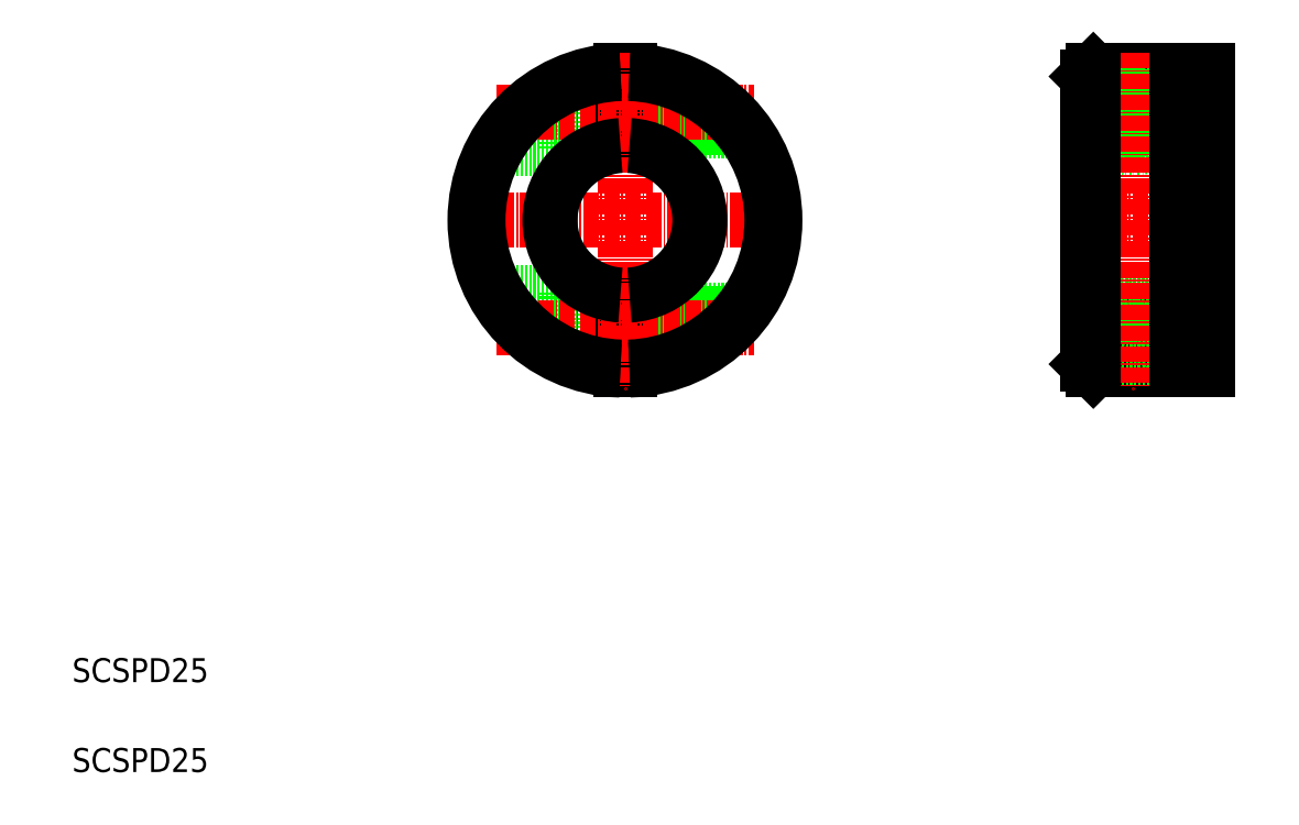
<metadata>
{"format":"dxf","ext":"dxf","renderer":"ezdxf+matplotlib","layout":"modelspace","background":"white","min_lineweight":24,"dpi":150}
</metadata>
<code>
0
SECTION
2
ENTITIES
0
LINE
8
0
10
179.3
20
126.1
30
0
11
180.3
21
127.1
31
0
0
LINE
8
0
10
180.3
20
127.1
30
0
11
194.3
21
127.1
31
0
0
LINE
8
0
10
180.8
20
125
30
0
11
192.8
21
125
31
0
0
LINE
8
CENTER
10
180.5
20
120.1
30
0
11
193.1
21
120.1
31
0
0
ARC
8
0
10
186.8
20
120.1
30
0
40
6
50
180
51
0
0
LINE
8
0
10
180.8
20
120.1
30
0
11
180.8
21
125
31
0
0
LINE
8
0
10
192.8
20
120.1
30
0
11
192.8
21
125
31
0
0
CIRCLE
8
0
10
186.8
20
120.1
30
0
40
3.5
0
CIRCLE
8
0
10
186.8
20
120.1
30
0
40
2.5
0
CIRCLE
8
0
10
186.8
20
120.1
30
0
40
3
0
LINE
8
0
10
194.3
20
127.1
30
0
11
199.3
21
127.1
31
0
0
LINE
8
0
10
179.3
20
114.6
30
0
11
199.3
21
114.6
31
0
0
CIRCLE
8
0
10
186.8
20
84.06
30
0
40
3
0
CIRCLE
8
0
10
186.8
20
84.06
30
0
40
2.5
0
LINE
8
0
10
192.8
20
84.06
30
0
11
192.8
21
79.15
31
0
0
LINE
8
0
10
179.3
20
78.06
30
0
11
180.3
21
77.06
31
0
0
LINE
8
0
10
180.8
20
84.06
30
0
11
180.8
21
79.15
31
0
0
LINE
8
CENTER
10
180.5
20
84.06
30
0
11
193.1
21
84.06
31
0
0
LINE
8
0
10
180.3
20
77.06
30
0
11
194.3
21
77.06
31
0
0
LINE
8
0
10
180.8
20
79.15
30
0
11
192.8
21
79.15
31
0
0
CIRCLE
8
0
10
186.8
20
84.06
30
0
40
3.5
0
ARC
8
0
10
186.8
20
84.06
30
0
40
6
50
0
51
180
0
LINE
8
CENTER
10
176.3
20
102.1
30
0
11
202.3
21
102.1
31
0
0
LINE
8
0
10
194.3
20
77.06
30
0
11
199.3
21
77.06
31
0
0
LINE
8
0
10
179.3
20
89.56
30
0
11
199.3
21
89.56
31
0
0
LINE
8
CENTER
10
186.8
20
130.1
30
0
11
186.8
21
74.06
31
0
0
LINE
8
0
10
199.3
20
127.1
30
0
11
199.3
21
77.06
31
0
0
LINE
8
0
10
179.3
20
126.1
30
0
11
179.3
21
78.06
31
0
0
LINE
8
0
10
194.3
20
127.1
30
0
11
194.3
21
77.06
31
0
0
LINE
8
0
10
180.3
20
127.1
30
0
11
180.3
21
77.06
31
0
0
LINE
8
0
10
116.5
20
122.6
30
0
11
102.9
21
122.6
31
0
0
LINE
8
0
10
115.7
20
123.1
30
0
11
102.9
21
123.1
31
0
0
LINE
8
0
10
121.8
20
117.6
30
0
11
102.9
21
117.6
31
0
0
LINE
8
0
10
122.2
20
117.1
30
0
11
102.9
21
117.1
31
0
0
LINE
8
0
10
102.9
20
114.5
30
0
11
102.9
21
127.1
31
0
0
LINE
8
0
10
101.4
20
123.6
30
0
11
92.18
21
123.6
31
0
0
LINE
8
0
10
92.18
20
119.5
30
0
11
92.18
21
119.5
31
0
0
LINE
8
0
10
92.18
20
116.8
30
0
11
92.18
21
116.8
31
0
0
LINE
8
0
10
101.4
20
116.6
30
0
11
92.18
21
116.6
31
0
0
LINE
8
0
10
92.18
20
114.1
30
0
11
80.25
21
114.1
31
0
0
LINE
8
0
10
92.18
20
114.1
30
0
11
92.18
21
125
31
0
0
LINE
8
0
10
101.4
20
114.5
30
0
11
101.4
21
127.1
31
0
0
LINE
8
CENTER
10
80.73
20
120.1
30
0
11
123.6
21
120.1
31
0
0
LINE
8
0
10
115.7
20
81.06
30
0
11
102.9
21
81.06
31
0
0
LINE
8
0
10
116.5
20
81.56
30
0
11
102.9
21
81.56
31
0
0
LINE
8
0
10
122.2
20
87.06
30
0
11
102.9
21
87.06
31
0
0
LINE
8
0
10
121.8
20
86.56
30
0
11
102.9
21
86.56
31
0
0
LINE
8
0
10
102.9
20
89.59
30
0
11
102.9
21
77.08
31
0
0
LINE
8
0
10
92.18
20
90.06
30
0
11
80.25
21
90.06
31
0
0
LINE
8
0
10
92.18
20
87.34
30
0
11
92.18
21
87.34
31
0
0
LINE
8
0
10
92.18
20
84.61
30
0
11
92.18
21
84.61
31
0
0
LINE
8
0
10
101.4
20
80.56
30
0
11
92.18
21
80.56
31
0
0
LINE
8
0
10
101.4
20
87.56
30
0
11
92.18
21
87.56
31
0
0
LINE
8
0
10
101.4
20
89.59
30
0
11
101.4
21
77.08
31
0
0
LINE
8
0
10
92.18
20
90.06
30
0
11
92.18
21
79.15
31
0
0
LINE
8
CENTER
10
80.73
20
84.06
30
0
11
123.6
21
84.06
31
0
0
LINE
8
CENTER
10
74.18
20
102.1
30
0
11
130.2
21
102.1
31
0
0
TEXT
8
0
10
10
20
10
30
0
40
4
1
SCSPD25
0
TEXT
8
0
10
10
20
25
30
0
40
4
1
SCSPD25
0
LINE
8
CENTER
10
102.2
20
130.1
30
0
11
102.2
21
74.06
31
0
0
ARC
8
0
10
102.2
20
102.1
30
0
40
12.5
50
273.4
51
86.56
0
ARC
8
0
10
102.2
20
102.1
30
0
40
12.5
50
93.44
51
266.6
0
ARC
8
0
10
102.2
20
102.1
30
0
40
24.5
50
271.8
51
88.25
0
ARC
8
0
10
102.2
20
102.1
30
0
40
25
50
271.7
51
88.28
0
ARC
8
0
10
102.2
20
102.1
30
0
40
24.5
50
91.75
51
268.2
0
ARC
8
0
10
102.2
20
102.1
30
0
40
25
50
91.72
51
268.3
0
ENDSEC
0
EOF

</code>
